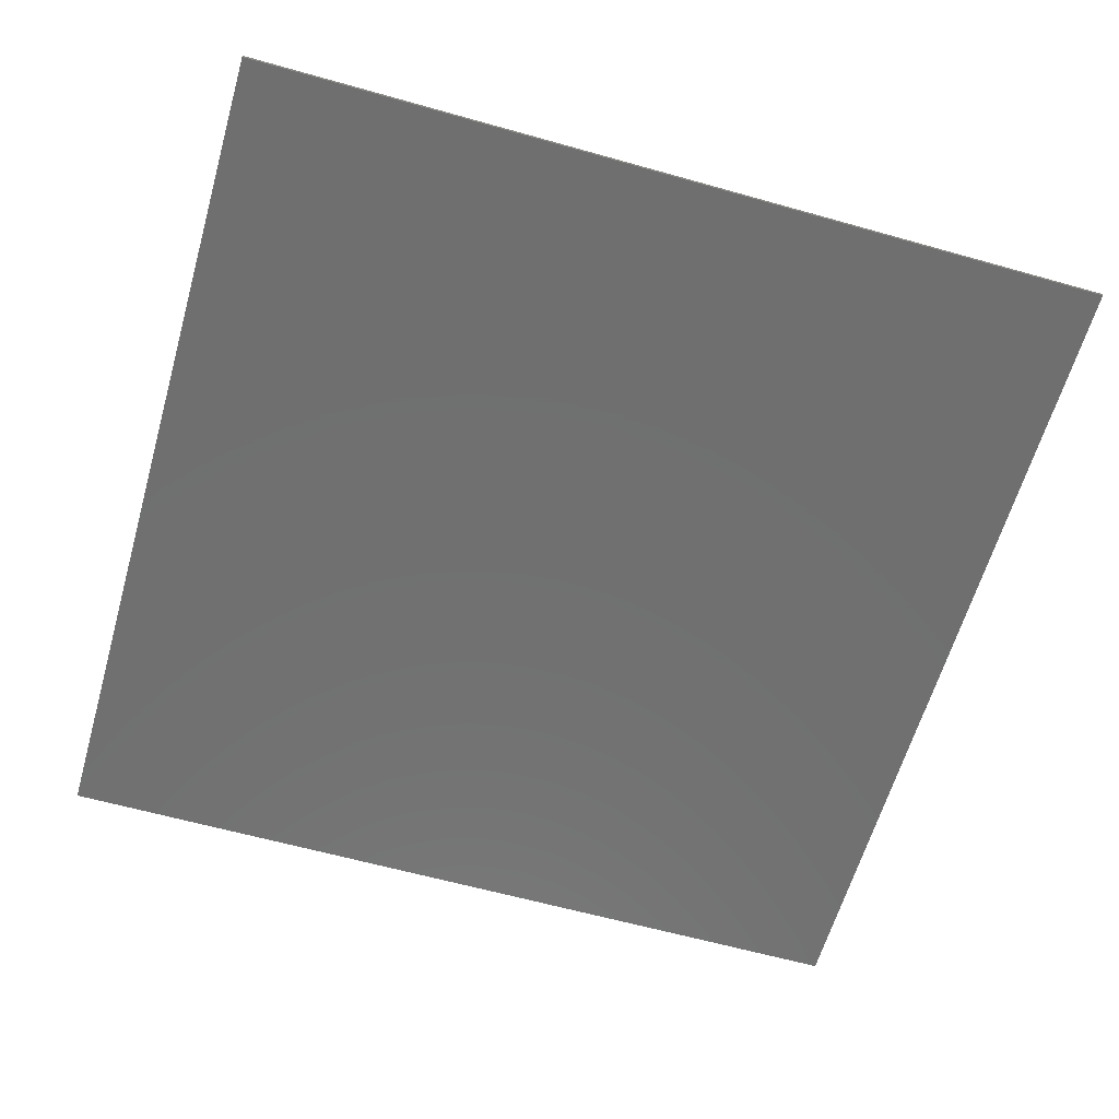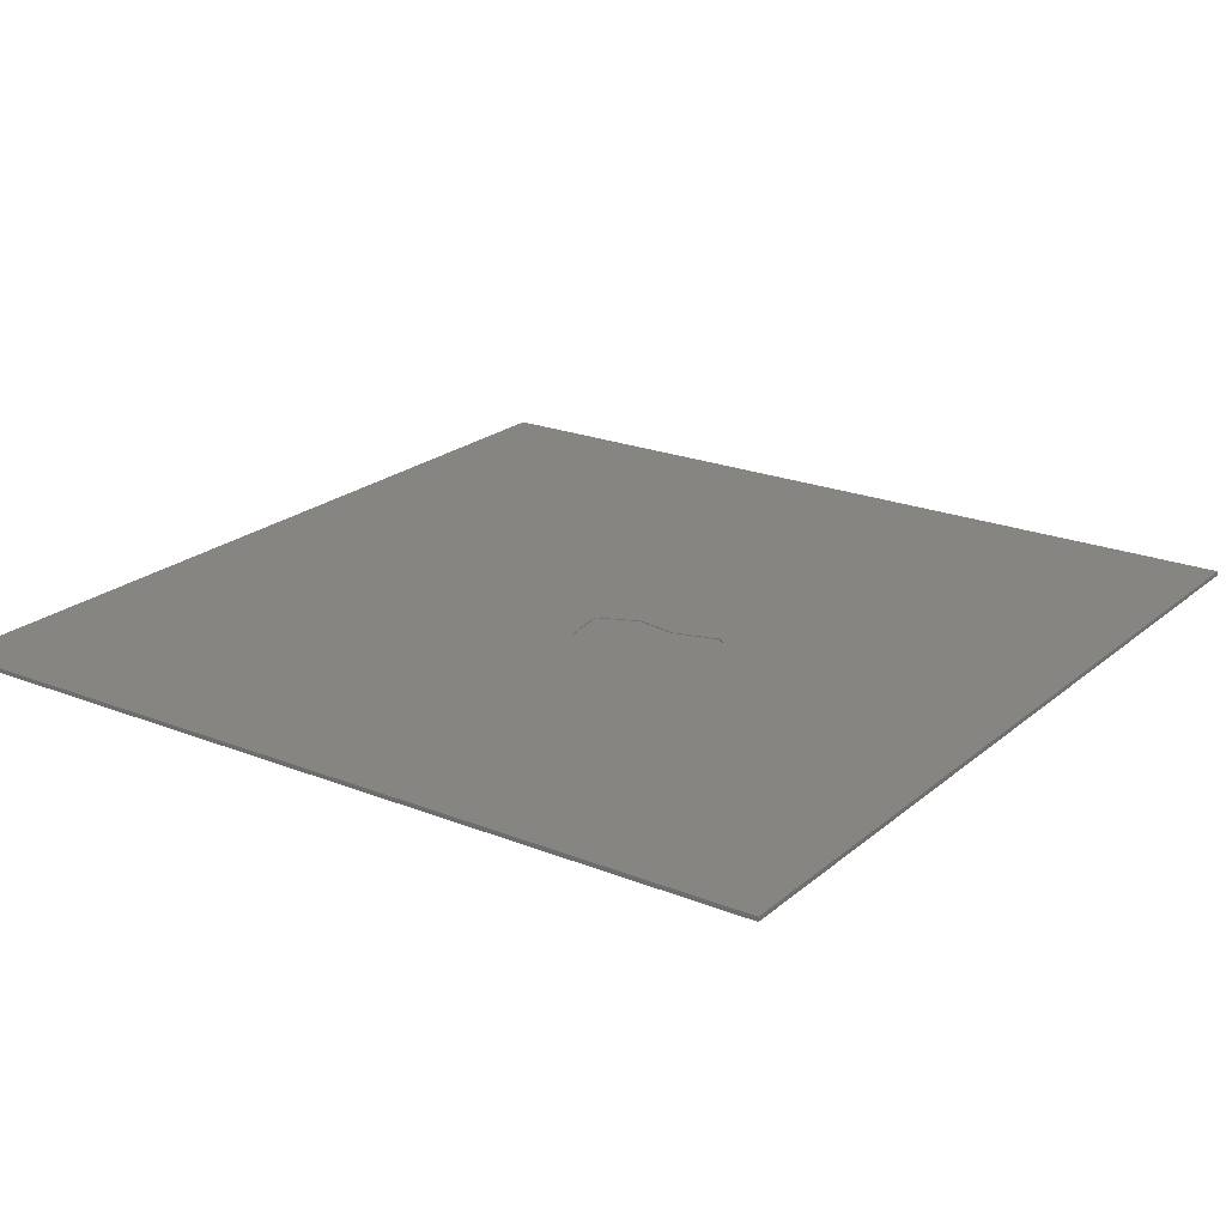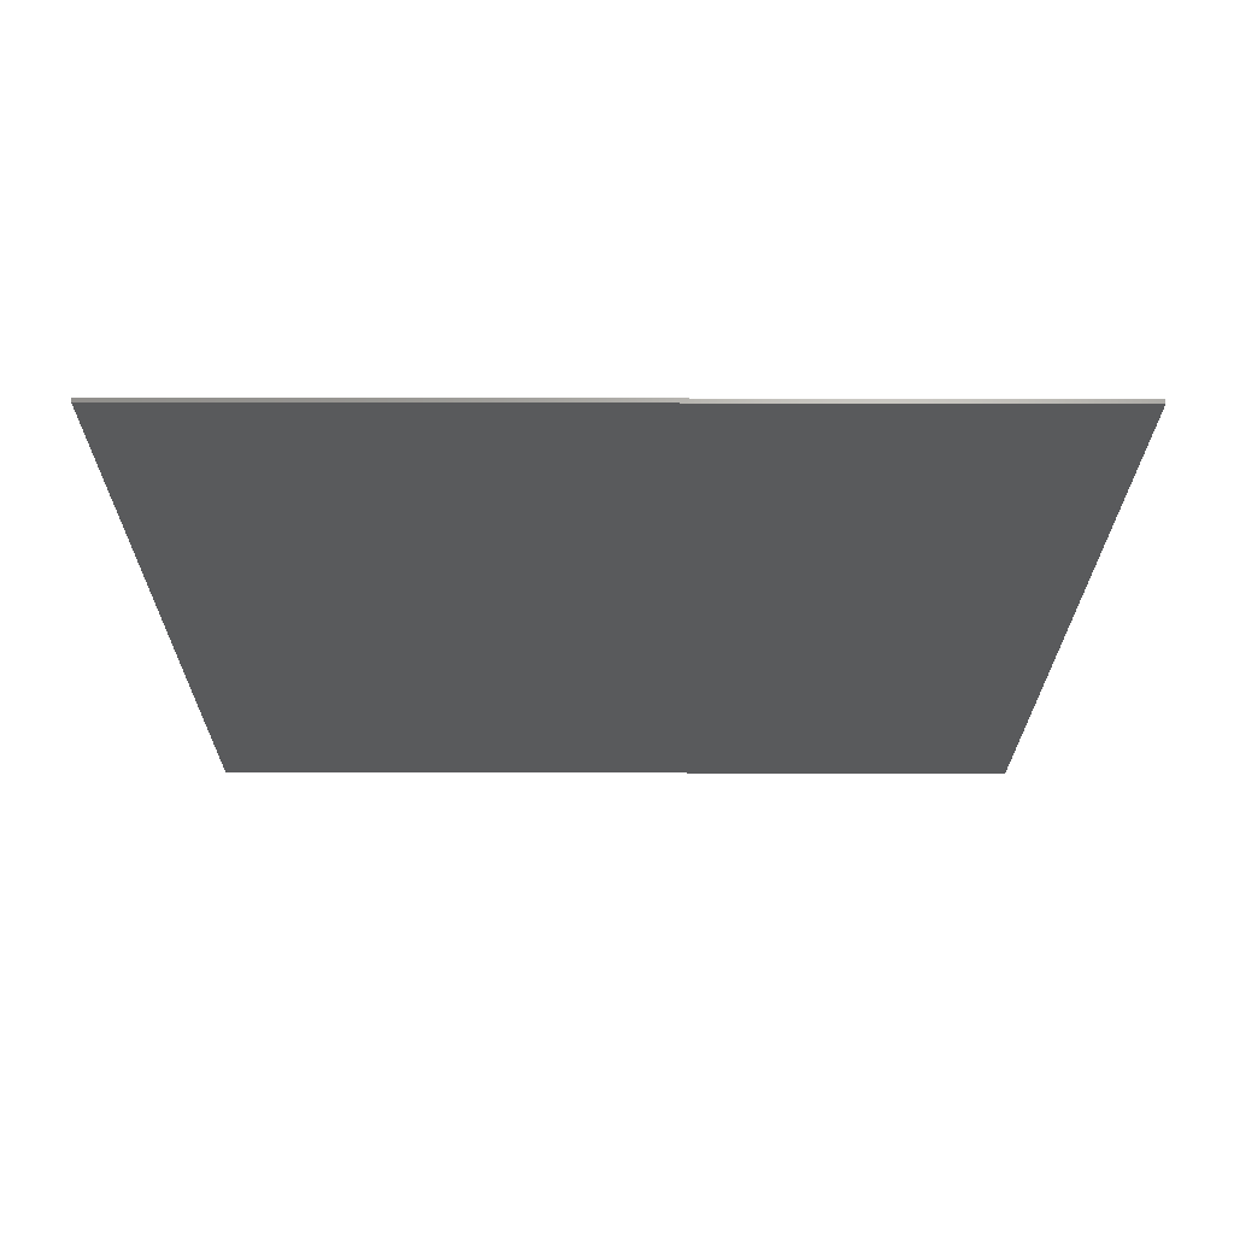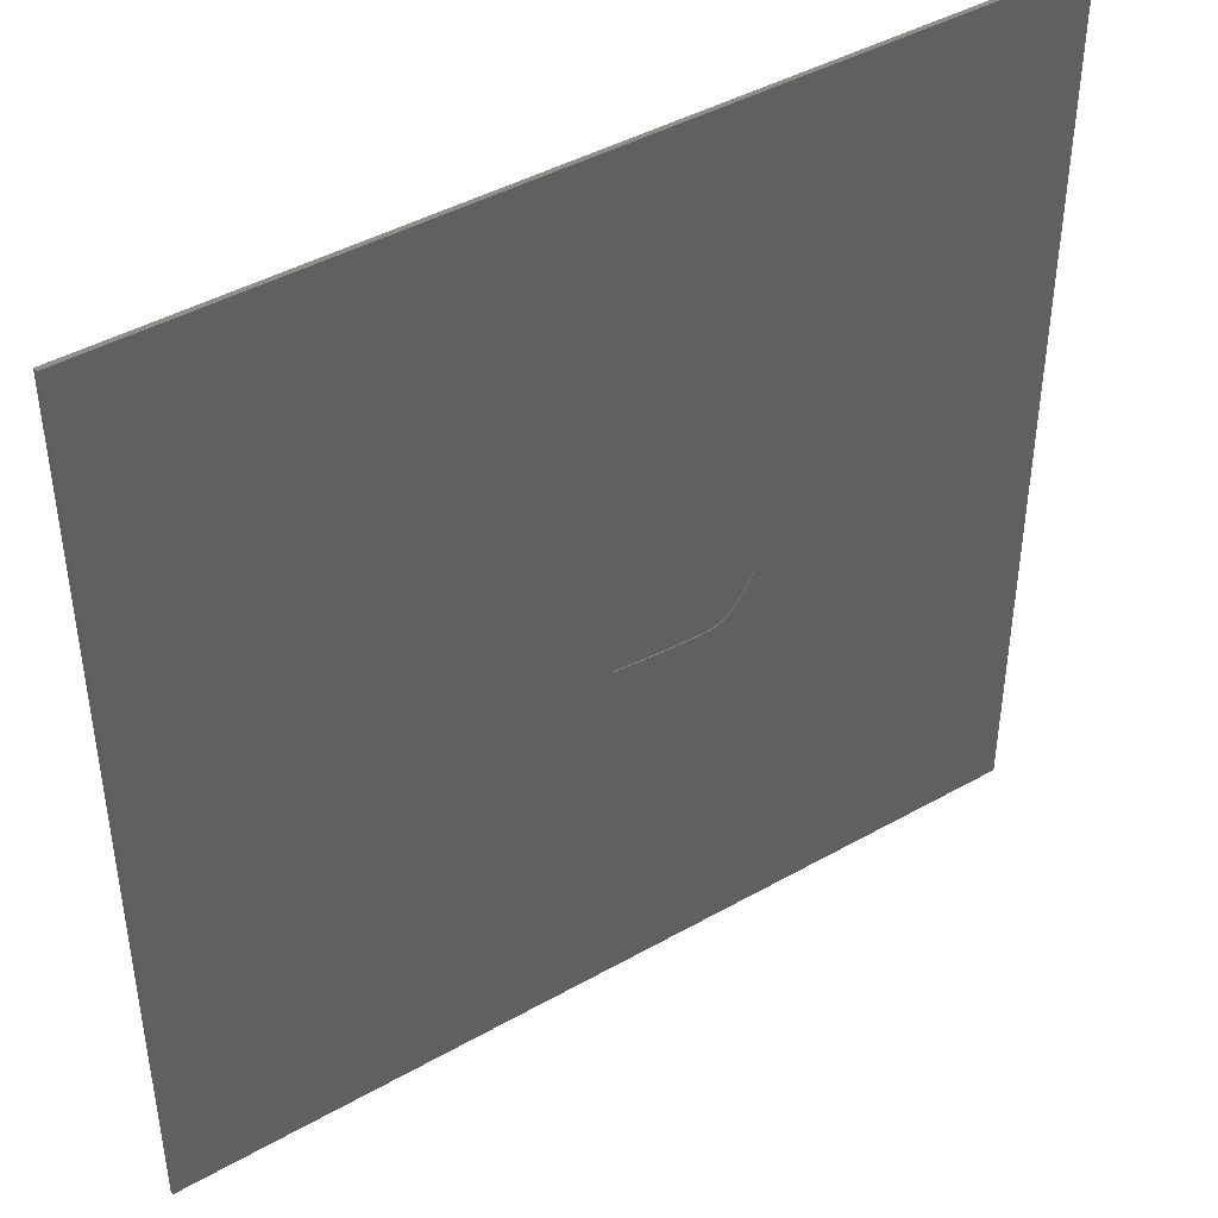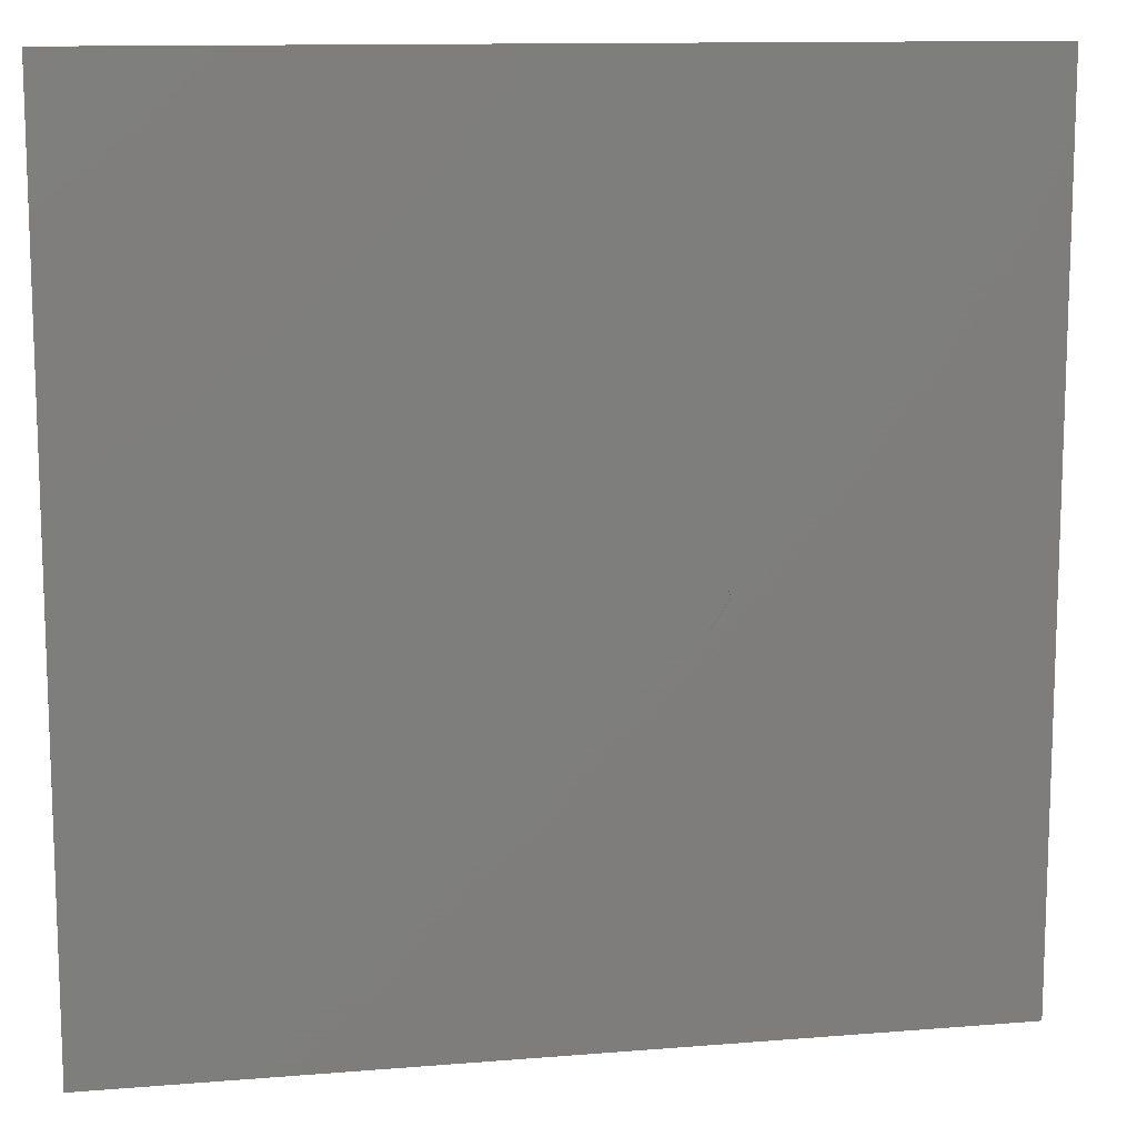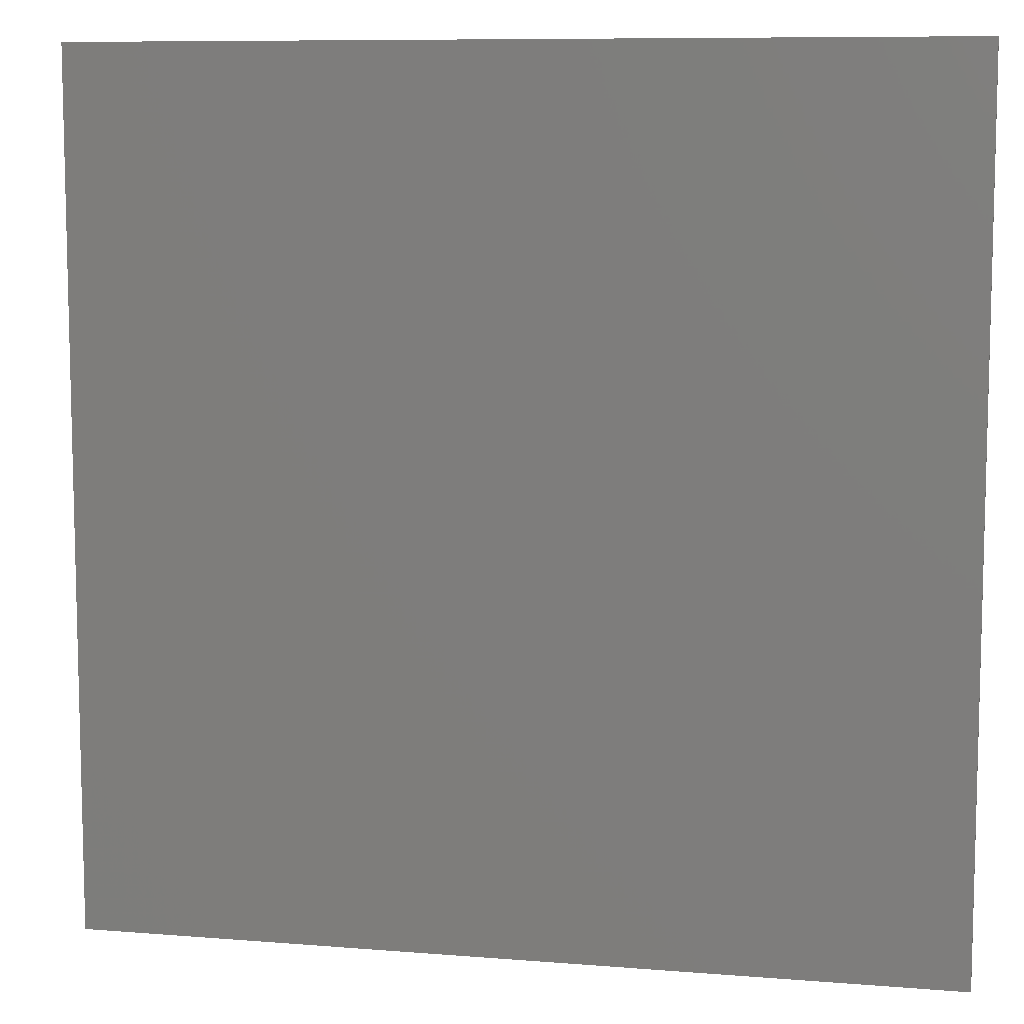
<metadata>
{"format":"stl","ext":"stl","renderer":"f3d","projection":"perspective","resolution":1024,"background":"white","views":[{"elev":-61.6,"azim":-106.0,"up":"+Z"},{"elev":21.8,"azim":35.0,"up":"+Z"},{"elev":-23.3,"azim":-90.2,"up":"+Z"},{"elev":43.3,"azim":-33.8,"up":"+Y"},{"elev":12.1,"azim":-11.0,"up":"+Y"},{"elev":8.9,"azim":-167.7,"up":"+Y"}]}
</metadata>
<code>
# stl→obj: 124 verts, 244 faces
v -500 -500 -4
v -500 500 1
v -500 500 -4
v -500 -500 1
v 500 -500 -4
v 500 -500 1
v 91 3 1
v 81 3 1
v 89.25 -15.08 1
v 130.4 -77.52 1
v 129.3 -78.23 1
v 1 53 1
v 1 18 1
v 21 18 1
v -5.607 -26.54 1
v 3.195 -80.16 1
v 31 68 1
v 21 68 1
v 21 53 1
v 31 53 1
v 51 53 1
v 51 18 1
v 51 3 1
v 31 3 1
v 41.62 -6.327 1
v 66.86 -84.35 1
v 91 18 1
v 81 18 1
v 131.4 -76.78 1
v 61 53 1
v 61 18 1
v 132.5 -76.01 1
v 1 3 1
v 107.1 -85.1 1
v 133.5 -75.21 1
v 111 3 1
v 108.4 -85.03 1
v 134.5 -74.37 1
v 162.1 -35.46 1
v 143.1 -64.61 1
v 21 3 1
v 135.5 -73.51 1
v 109.7 -84.92 1
v 136.5 -72.63 1
v 111 -84.77 1
v 61 68 1
v 61 3 1
v 51 68 1
v 112.3 -84.59 1
v 81 53 1
v 113.6 -84.37 1
v 137.4 -71.71 1
v 138.3 -70.77 1
v 114.8 -84.11 1
v 140.3 -0.3911 1
v 111 18 1
v 116.1 -83.82 1
v 1 68 1
v 91 53 1
v 117.4 -83.48 1
v 139.2 -69.8 1
v 140 -68.81 1
v 91 68 1
v 81 68 1
v 118.6 -83.12 1
v 140.8 -67.79 1
v 111 53 1
v 119.9 -82.71 1
v 111 68 1
v 153.8 -11.77 1
v 121.1 -82.27 1
v 500 500 1
v 122.3 -81.8 1
v 123.5 -81.29 1
v 124.7 -80.74 1
v 141.6 -66.75 1
v 142.4 -65.69 1
v 125.9 -80.16 1
v 127 -79.55 1
v 31 18 1
v 128.1 -78.91 1
v 500 500 -4
v 3.195 -80.16 0
v -5.607 -26.54 0
v 66.86 -84.35 0
v 107.1 -85.1 0
v 125.9 -80.16 0
v 124.7 -80.74 0
v 123.5 -81.29 0
v 122.3 -81.8 0
v 143.1 -64.61 0
v 142.4 -65.69 0
v 121.1 -82.27 0
v 141.6 -66.75 0
v 119.9 -82.71 0
v 140.8 -67.79 0
v 118.6 -83.12 0
v 140 -68.81 0
v 117.4 -83.48 0
v 139.2 -69.8 0
v 116.1 -83.82 0
v 138.3 -70.77 0
v 114.8 -84.11 0
v 137.4 -71.71 0
v 113.6 -84.37 0
v 136.5 -72.63 0
v 112.3 -84.59 0
v 135.5 -73.51 0
v 111 -84.77 0
v 134.5 -74.37 0
v 109.7 -84.92 0
v 133.5 -75.21 0
v 108.4 -85.03 0
v 132.5 -76.01 0
v 131.4 -76.78 0
v 130.4 -77.52 0
v 129.3 -78.23 0
v 128.1 -78.91 0
v 127 -79.55 0
v 162.1 -35.46 0
v 153.8 -11.77 0
v 140.3 -0.3911 0
v 89.25 -15.08 0
v 41.62 -6.327 0
f 1 2 3
f 4 2 1
f 5 4 1
f 6 4 5
f 7 8 9
f 10 11 6
f 12 13 14
f 15 4 16
f 17 18 19
f 12 2 15
f 12 15 13
f 17 19 20
f 21 20 22
f 2 4 15
f 23 24 25
f 6 26 16
f 27 8 7
f 27 28 8
f 29 10 6
f 6 16 4
f 30 21 22
f 30 31 28
f 30 22 31
f 32 29 6
f 13 15 33
f 34 26 6
f 35 32 6
f 36 7 9
f 37 34 6
f 38 35 6
f 39 40 6
f 41 33 15
f 42 38 6
f 43 37 6
f 44 42 6
f 45 43 6
f 46 21 30
f 47 23 25
f 46 48 21
f 49 45 6
f 50 30 28
f 51 49 6
f 52 44 6
f 53 52 6
f 54 51 6
f 55 56 36
f 55 36 9
f 57 54 6
f 58 2 12
f 59 28 27
f 60 57 6
f 59 27 56
f 59 50 28
f 61 53 6
f 25 41 15
f 25 24 41
f 62 61 6
f 63 64 50
f 63 50 59
f 65 60 6
f 66 62 6
f 67 59 56
f 67 56 55
f 19 12 14
f 68 65 6
f 69 67 55
f 69 55 70
f 71 68 6
f 72 46 64
f 72 39 6
f 72 48 46
f 72 17 48
f 72 58 18
f 72 64 63
f 72 69 70
f 72 63 69
f 72 2 58
f 72 18 17
f 72 70 39
f 73 71 6
f 9 47 25
f 74 73 6
f 75 74 6
f 76 66 6
f 77 76 6
f 78 75 6
f 40 77 6
f 31 22 23
f 31 23 47
f 79 78 6
f 20 80 22
f 20 14 80
f 80 41 24
f 80 14 41
f 20 19 14
f 8 47 9
f 81 79 6
f 11 81 6
f 22 24 23
f 22 80 24
f 28 47 8
f 28 31 47
f 56 7 36
f 56 27 7
f 14 33 41
f 14 13 33
f 48 20 21
f 48 17 20
f 64 30 50
f 64 46 30
f 69 59 67
f 69 63 59
f 18 12 19
f 18 58 12
f 82 3 2
f 72 82 2
f 82 1 3
f 82 5 1
f 5 82 72
f 6 5 72
f 15 16 83
f 15 83 84
f 16 26 85
f 16 85 83
f 26 34 86
f 26 86 85
f 75 87 88
f 74 75 88
f 74 88 89
f 73 74 89
f 73 89 90
f 77 40 91
f 77 91 92
f 71 73 90
f 71 90 93
f 76 92 94
f 76 77 92
f 68 93 95
f 68 71 93
f 66 94 96
f 66 76 94
f 65 95 97
f 65 68 95
f 62 96 98
f 62 66 96
f 60 97 99
f 60 65 97
f 61 98 100
f 61 62 98
f 57 99 101
f 53 100 102
f 57 60 99
f 53 61 100
f 54 101 103
f 54 57 101
f 52 102 104
f 52 53 102
f 51 103 105
f 44 52 104
f 51 54 103
f 44 104 106
f 49 105 107
f 49 51 105
f 42 44 106
f 42 106 108
f 45 107 109
f 45 49 107
f 38 42 108
f 38 108 110
f 43 109 111
f 43 45 109
f 35 38 110
f 35 110 112
f 37 111 113
f 37 43 111
f 32 35 112
f 34 37 113
f 32 112 114
f 34 113 86
f 29 32 114
f 29 114 115
f 10 29 115
f 10 115 116
f 11 10 116
f 11 116 117
f 81 11 117
f 81 117 118
f 79 81 118
f 79 118 119
f 78 79 119
f 78 119 87
f 75 78 87
f 40 39 120
f 40 120 91
f 39 70 121
f 39 121 120
f 121 55 122
f 70 55 121
f 55 9 123
f 55 123 122
f 9 25 124
f 9 124 123
f 25 15 84
f 25 84 124
f 121 91 120
f 122 91 121
f 123 92 91
f 123 94 92
f 123 96 94
f 123 98 96
f 123 100 98
f 123 102 100
f 123 104 102
f 123 106 104
f 123 108 106
f 123 110 108
f 123 112 110
f 123 114 112
f 123 91 122
f 123 115 114
f 123 116 115
f 123 117 116
f 123 118 117
f 123 119 118
f 123 87 119
f 123 88 87
f 123 89 88
f 123 90 89
f 123 93 90
f 123 95 93
f 123 97 95
f 123 99 97
f 123 101 99
f 123 103 101
f 123 105 103
f 123 107 105
f 123 109 107
f 123 111 109
f 123 113 111
f 123 86 113
f 123 85 86
f 124 85 123
f 124 83 85
f 84 83 124

</code>
